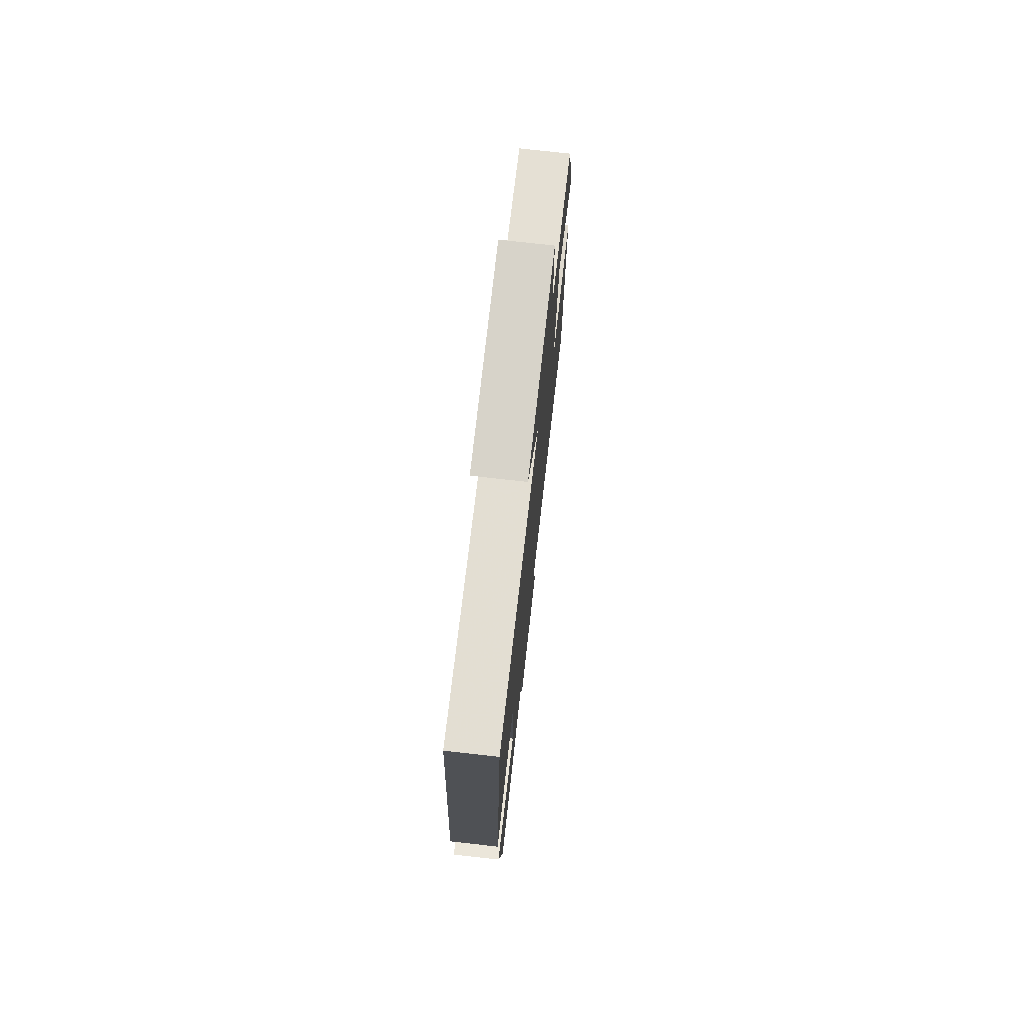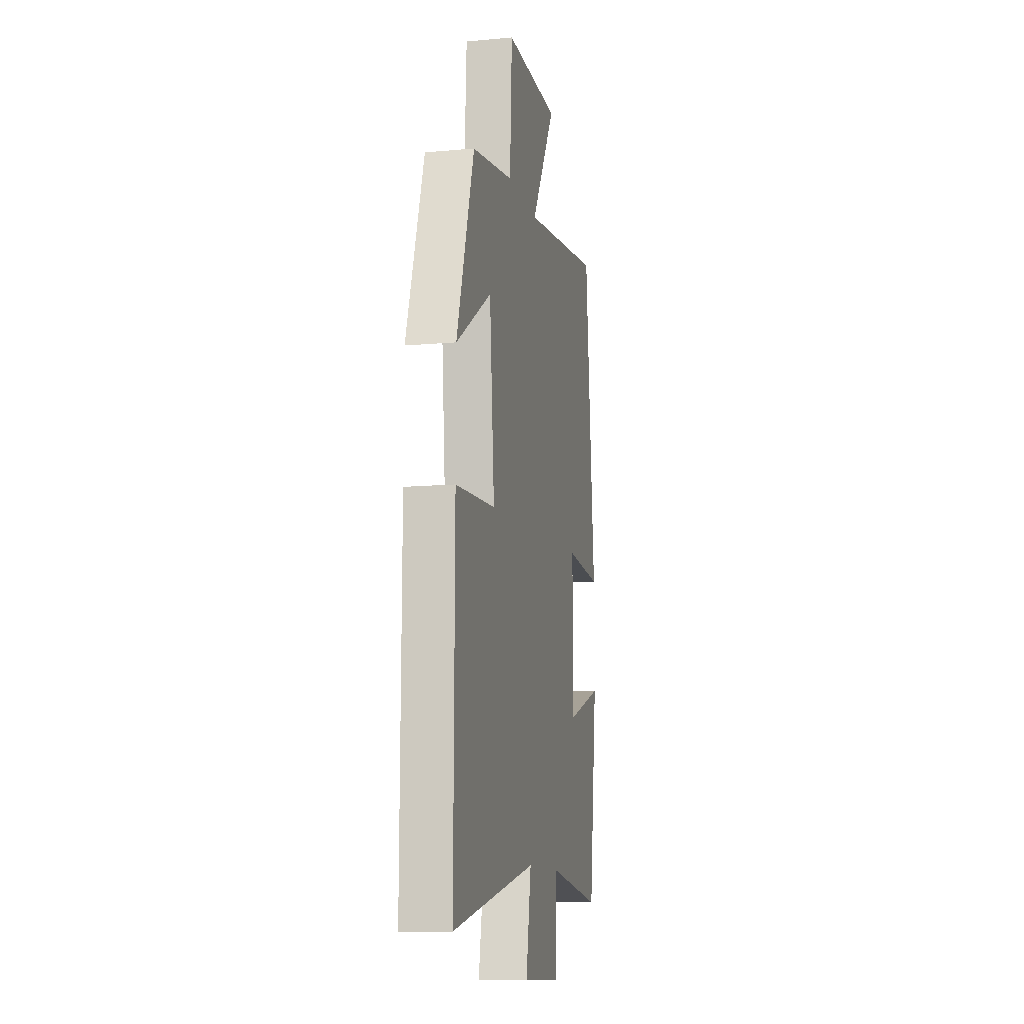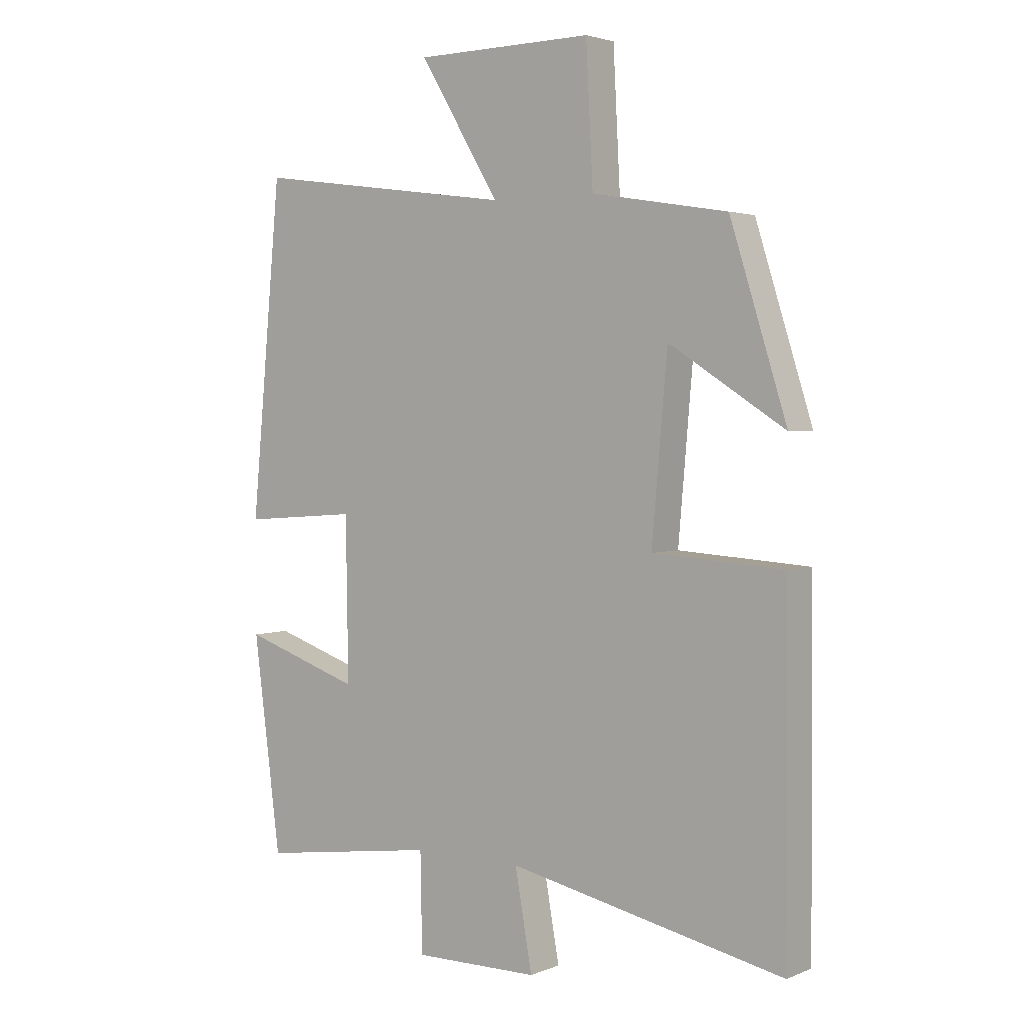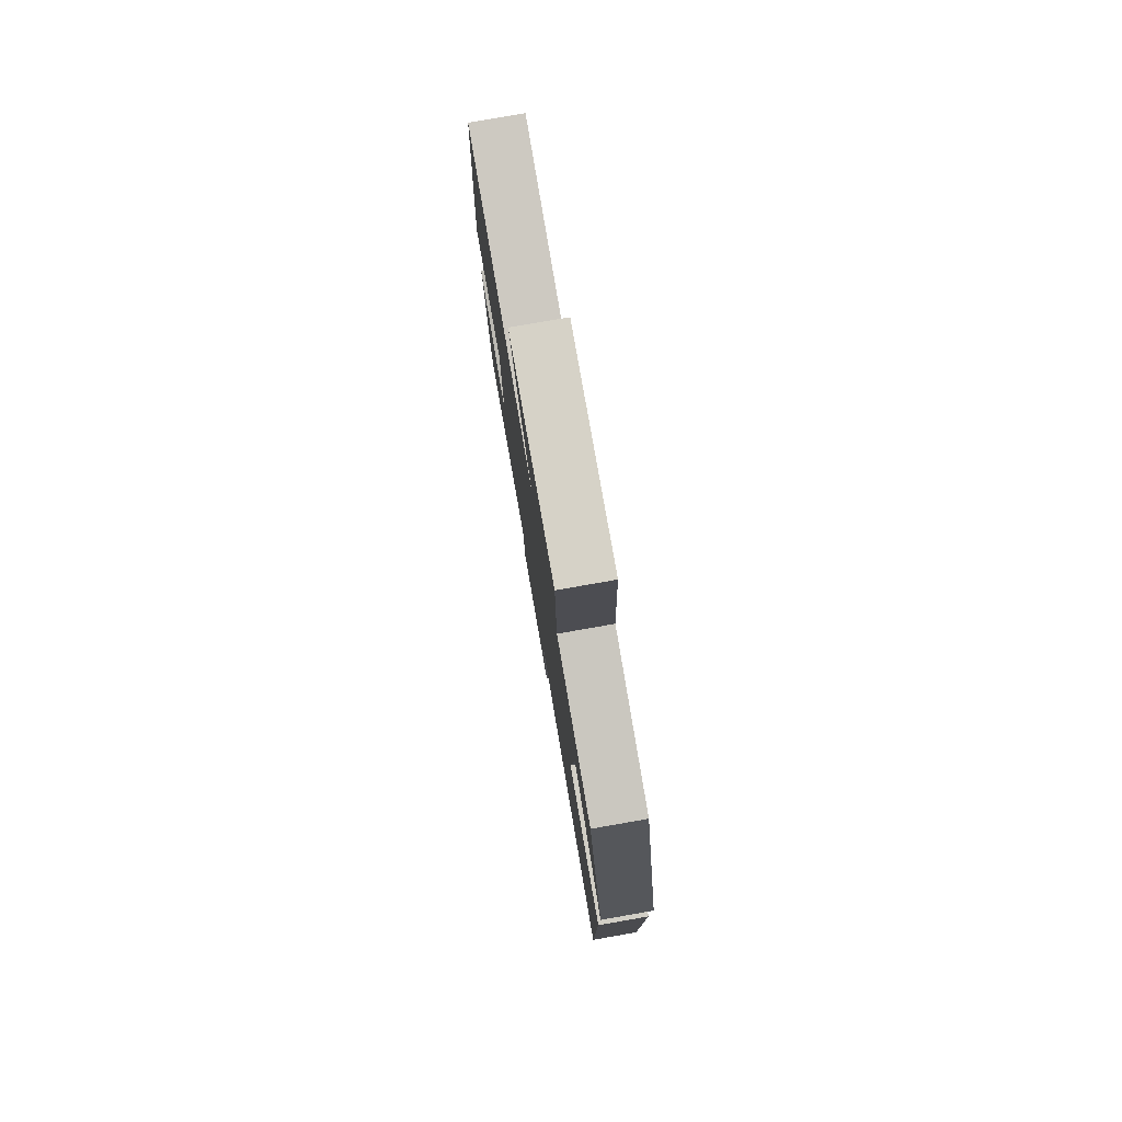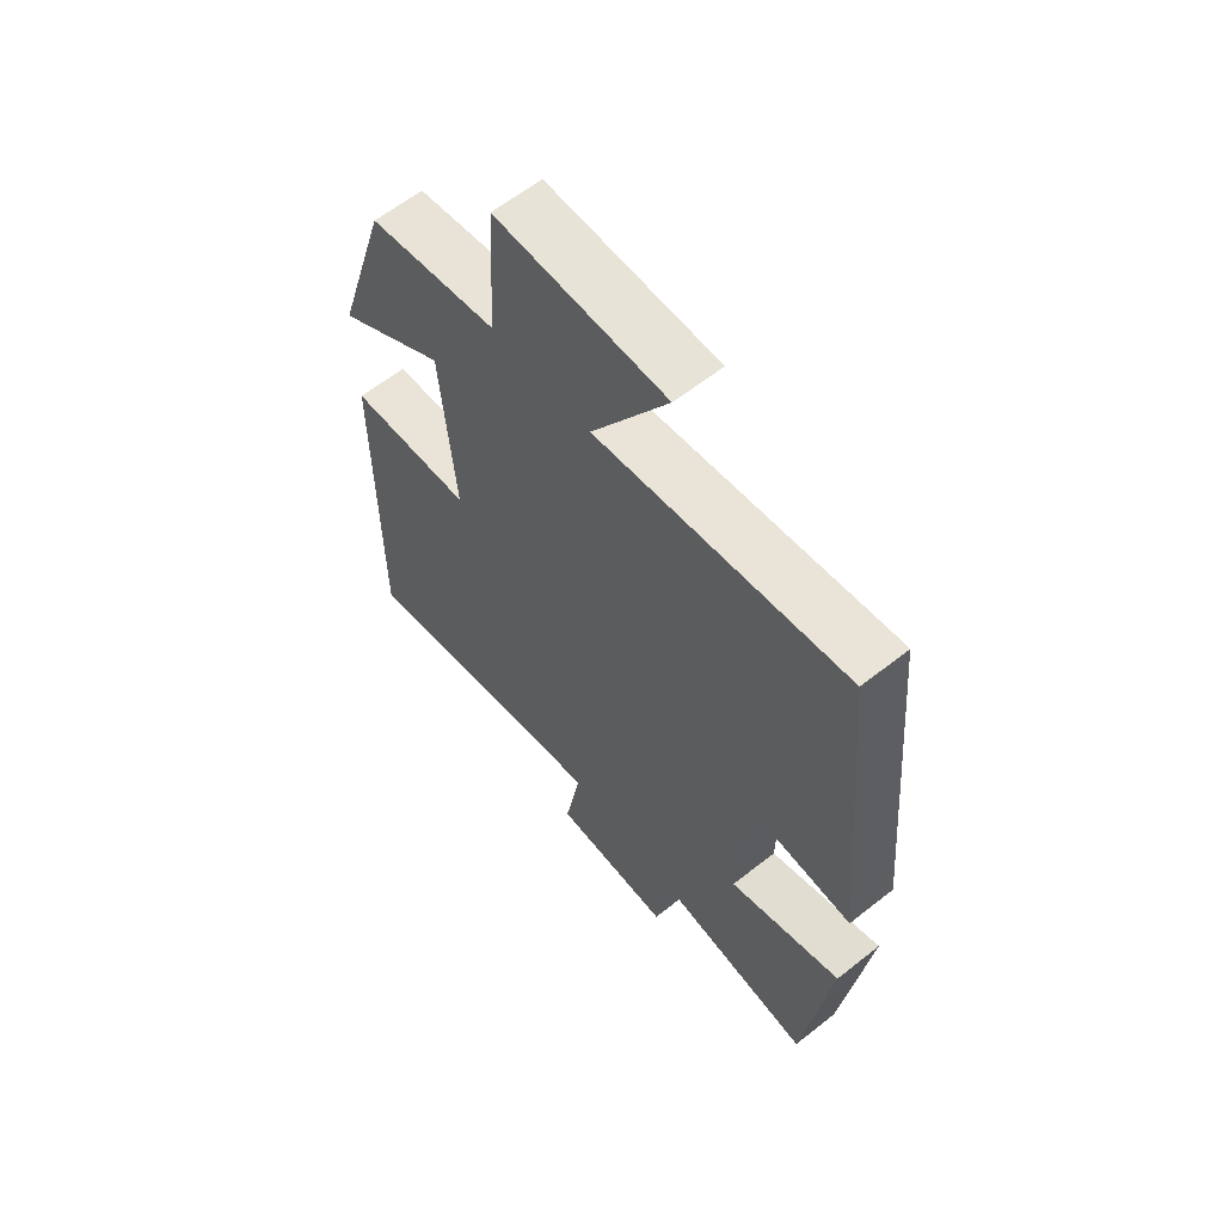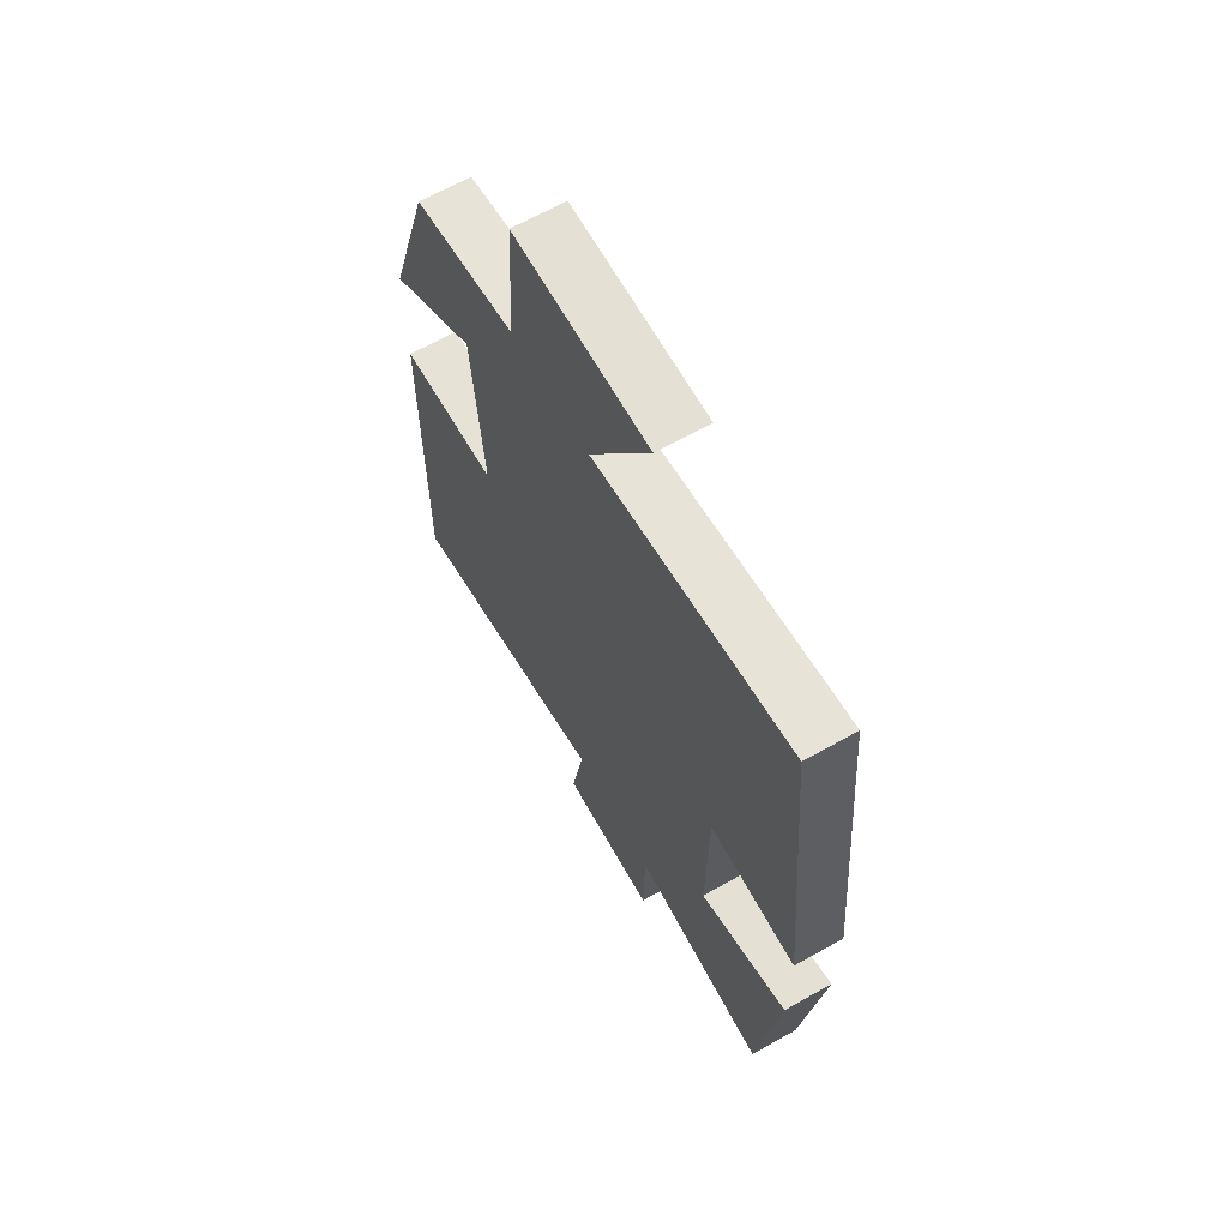
<metadata>
{"format":"obj","ext":"obj","renderer":"f3d","projection":"perspective","resolution":1024,"background":"white","views":[{"elev":75.3,"azim":-83.6,"up":"+Z"},{"elev":-11.3,"azim":102.4,"up":"+Z"},{"elev":3.0,"azim":37.0,"up":"+Z"},{"elev":79.3,"azim":80.1,"up":"+Z"},{"elev":61.7,"azim":-128.8,"up":"+Z"},{"elev":65.3,"azim":-119.5,"up":"+Z"}]}
</metadata>
<code>
v -0.454 0.07 -0.543
v -0.5 0.07 -0.185
v -0.299 0.07 -0.252
v -0.303 0.07 0.02
v -0.5 0.07 0.005
v -0.448 0.07 0.56
v -0.004 0.07 0.5
v -0.14 0.07 0.724
v 0.162 0.07 0.728
v 0.174 0.07 0.5
v 0.404 0.07 0.462
v 0.5 0.07 0.159
v 0.304 0.07 0.283
v 0.278 0.07 -0.017
v 0.5 0.07 -0.031
v 0.503 0.07 -0.598
v 0.035 0.07 -0.5
v 0.064 0.07 -0.663
v -0.148 0.07 -0.665
v -0.151 0.07 -0.5
v -0.454 0 -0.543
v -0.5 0 -0.185
v -0.299 0 -0.252
v -0.303 0 0.02
v -0.5 0 0.005
v -0.448 0 0.56
v -0.004 0 0.5
v -0.14 0 0.724
v 0.162 0 0.728
v 0.174 0 0.5
v 0.404 0 0.462
v 0.5 0 0.159
v 0.304 0 0.283
v 0.278 0 -0.017
v 0.5 0 -0.031
v 0.503 0 -0.598
v 0.035 0 -0.5
v 0.064 0 -0.663
v -0.148 0 -0.665
v -0.151 0 -0.5
f 17 18 19 20
f 14 15 16 17
f 13 14 17 20
f 10 11 12 13
f 10 13 20 1
f 7 8 9 10
f 4 5 6 7
f 3 4 7 10
f 1 2 3
f 1 3 10
f 40 39 38 37
f 37 36 35 34
f 40 37 34 33
f 33 32 31 30
f 21 40 33 30
f 30 29 28 27
f 27 26 25 24
f 30 27 24 23
f 23 22 21
f 30 23 21
f 1 21 22 2
f 2 22 23 3
f 3 23 24 4
f 4 24 25 5
f 5 25 26 6
f 6 26 27 7
f 7 27 28 8
f 8 28 29 9
f 9 29 30 10
f 10 30 31 11
f 11 31 32 12
f 12 32 33 13
f 13 33 34 14
f 14 34 35 15
f 15 35 36 16
f 16 36 37 17
f 17 37 38 18
f 18 38 39 19
f 19 39 40 20
f 20 40 21 1

</code>
